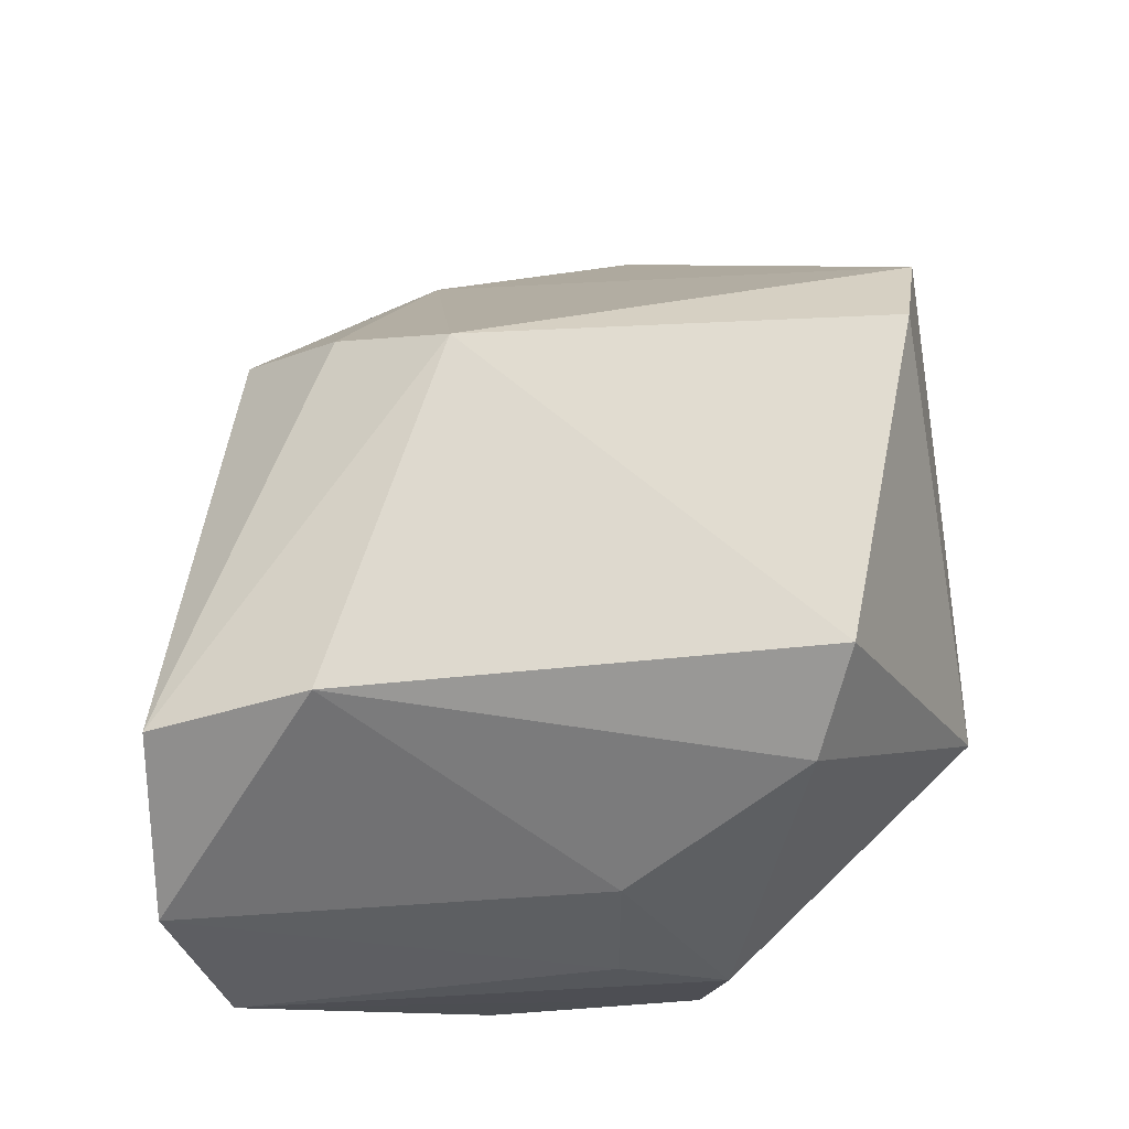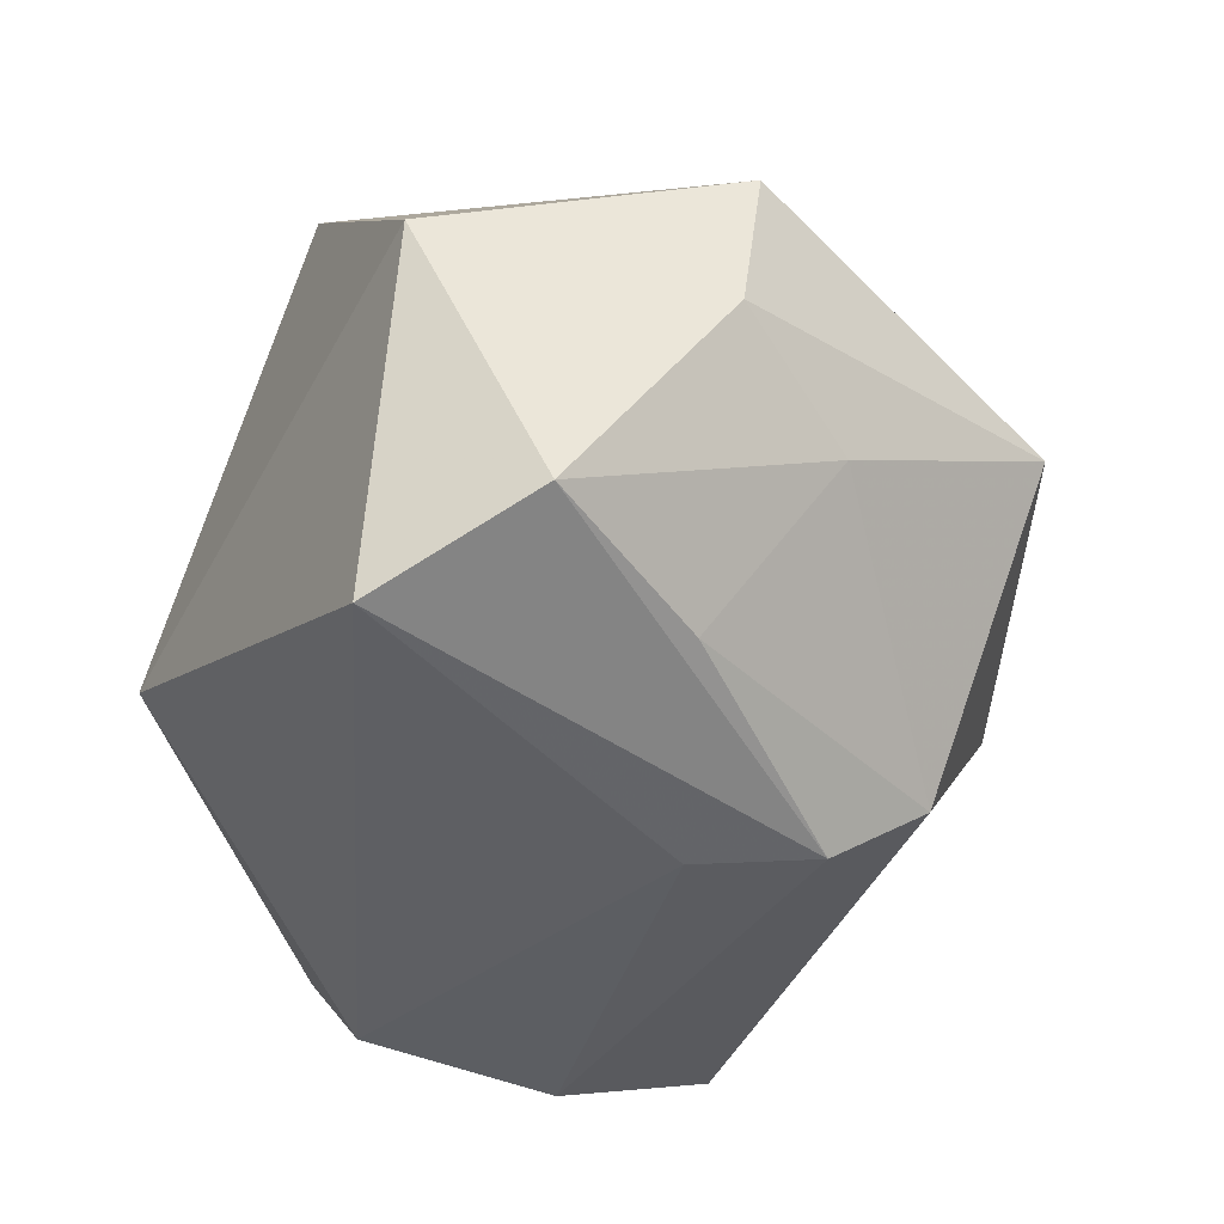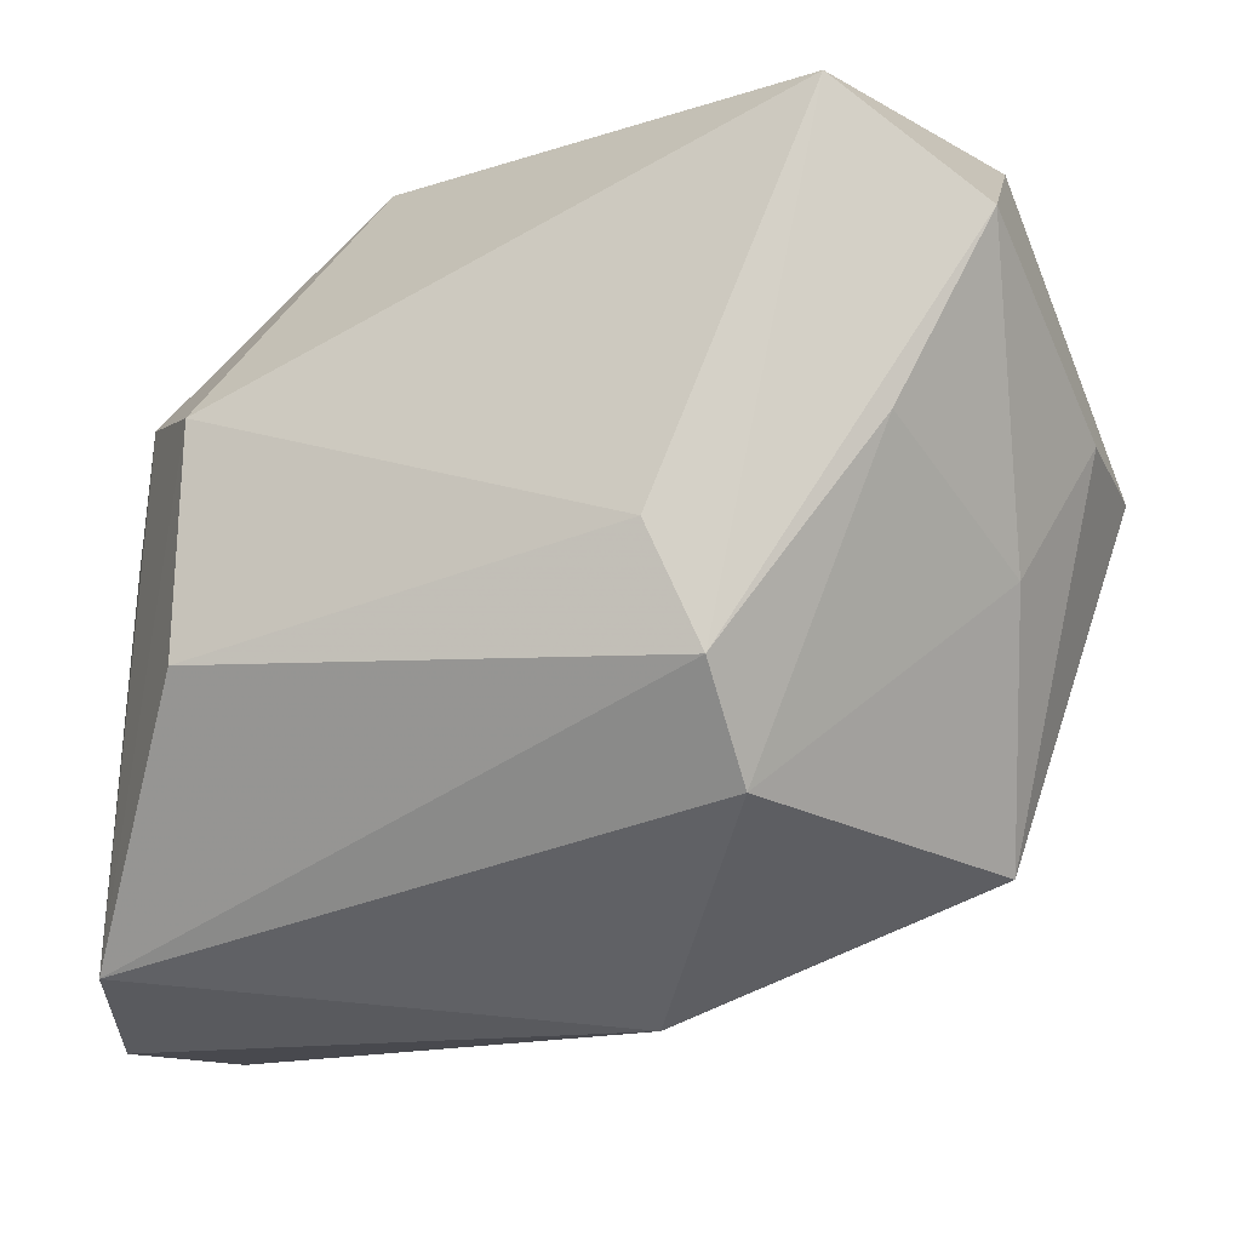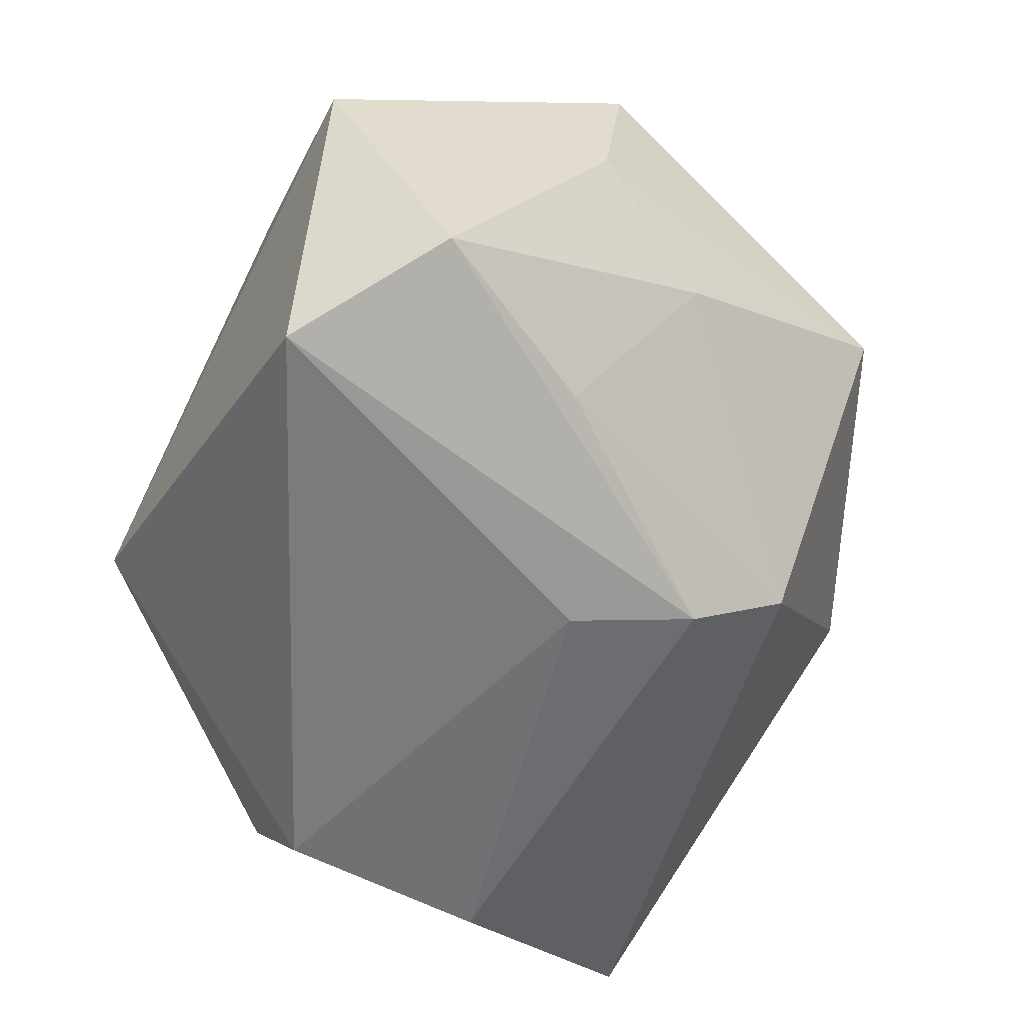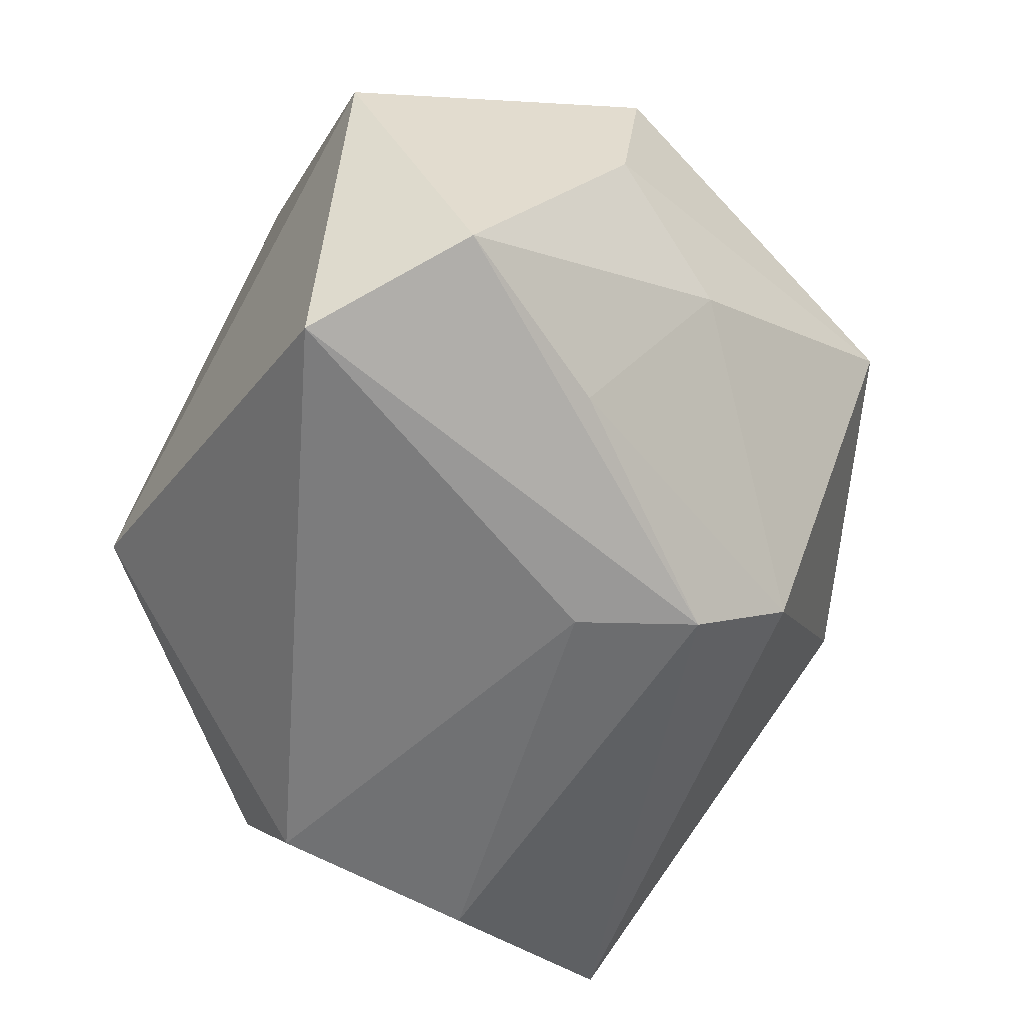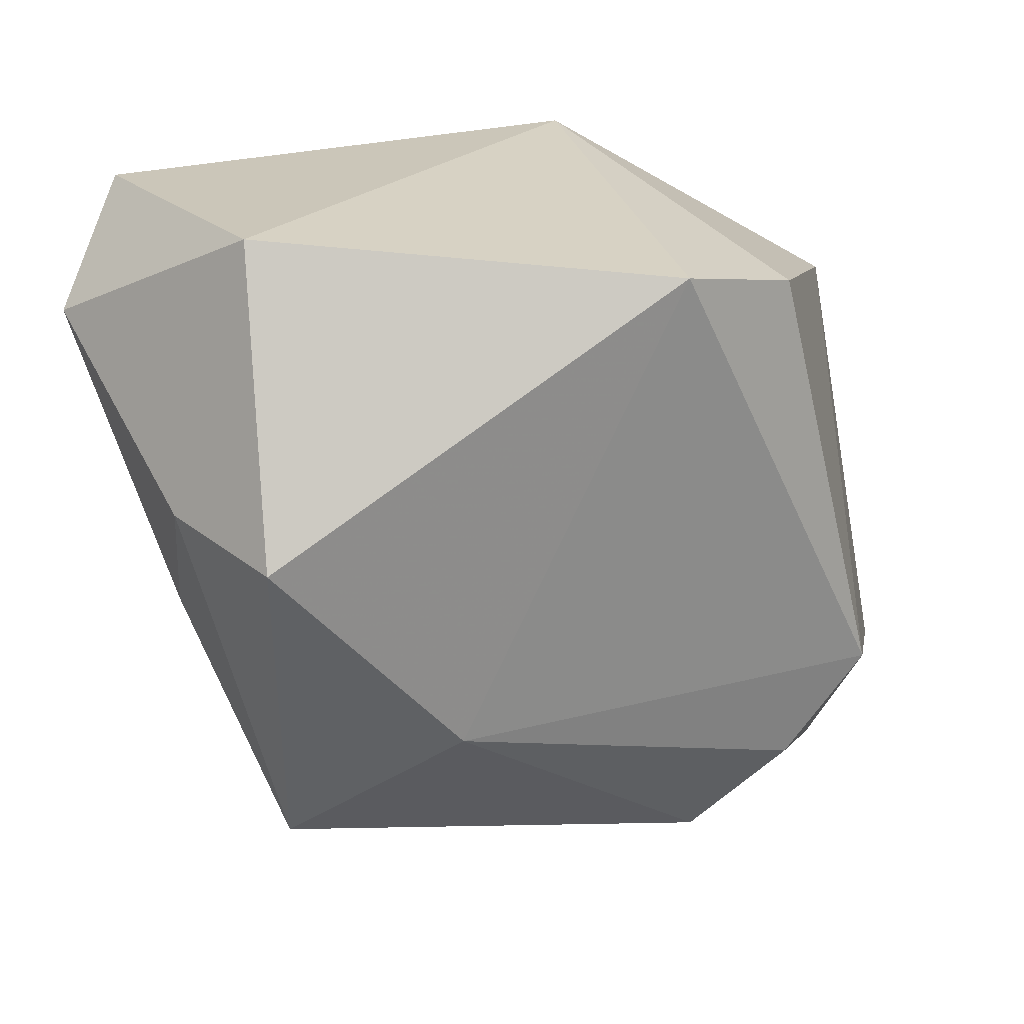
<metadata>
{"format":"obj","ext":"obj","renderer":"f3d","projection":"perspective","resolution":1024,"background":"white","views":[{"elev":32.1,"azim":86.2,"up":"+Z"},{"elev":-37.7,"azim":-118.8,"up":"+Z"},{"elev":-11.8,"azim":-162.0,"up":"+Y"},{"elev":-55.1,"azim":-117.3,"up":"+Z"},{"elev":-55.2,"azim":-119.7,"up":"+Z"},{"elev":22.8,"azim":-45.1,"up":"+Y"}]}
</metadata>
<code>
v 0.01401 0.03252 -0.007658
v 0.02198 -0.00933 -0.0288
v -0.01349 -0.0009586 -0.0288
v -0.02972 0.007074 -0.02196
v 0.03418 -0.0353 0.01154
v 0.03286 -0.03044 -0.01705
v -0.01886 -0.01934 -0.02151
v 0.01339 -0.01128 0.03336
v -0.03692 0.02213 -0.0192
v -0.006755 -0.03423 -0.002735
v -0.02596 0.03124 -0.02537
v -0.006852 0.02882 0.02807
v 0.02763 0.01054 -0.02104
v -0.02438 -0.01162 0.01865
v -0.01774 -0.01066 -0.02771
v 0.03127 0.01616 0.004233
v 0.03104 0.0008326 -0.01629
v 0.03689 -0.03522 -0.004358
v 0.02122 0.008968 -0.0288
v -0.04045 0.009122 0.0002429
v -0.03555 -0.002349 -0.006309
v -0.03366 0.03252 0.002751
v 0.03684 -0.02242 0.01666
v 0.0289 0.019 0.0137
v 0.006998 -0.02036 0.02969
v 0.03353 0.0007666 -0.006106
v -0.04079 0.00749 0.01277
v 0.004713 0.02641 0.02946
v 0.0003787 -0.02776 0.02397
v -0.03262 -0.02297 0.004312
f 10 29 30
f 23 24 8
f 13 19 1
f 11 22 1
f 1 19 11
f 18 10 6
f 15 2 6
f 6 2 19
f 19 13 6
f 30 29 14
f 14 27 30
f 5 23 8
f 18 23 5
f 5 10 18
f 29 10 5
f 22 27 12
f 1 22 12
f 12 14 8
f 27 14 12
f 1 24 16
f 16 13 1
f 24 23 16
f 15 11 3
f 3 11 19
f 3 2 15
f 19 2 3
f 9 27 22
f 22 11 9
f 9 11 15
f 15 6 7
f 7 6 10
f 7 10 30
f 25 5 8
f 29 5 25
f 8 14 25
f 25 14 29
f 28 24 1
f 1 12 28
f 8 24 28
f 28 12 8
f 26 23 18
f 26 16 23
f 13 16 26
f 30 27 20
f 27 9 20
f 4 9 15
f 15 7 4
f 17 6 13
f 13 26 17
f 18 6 17
f 17 26 18
f 30 20 21
f 21 20 9
f 9 4 21
f 21 7 30
f 21 4 7

</code>
